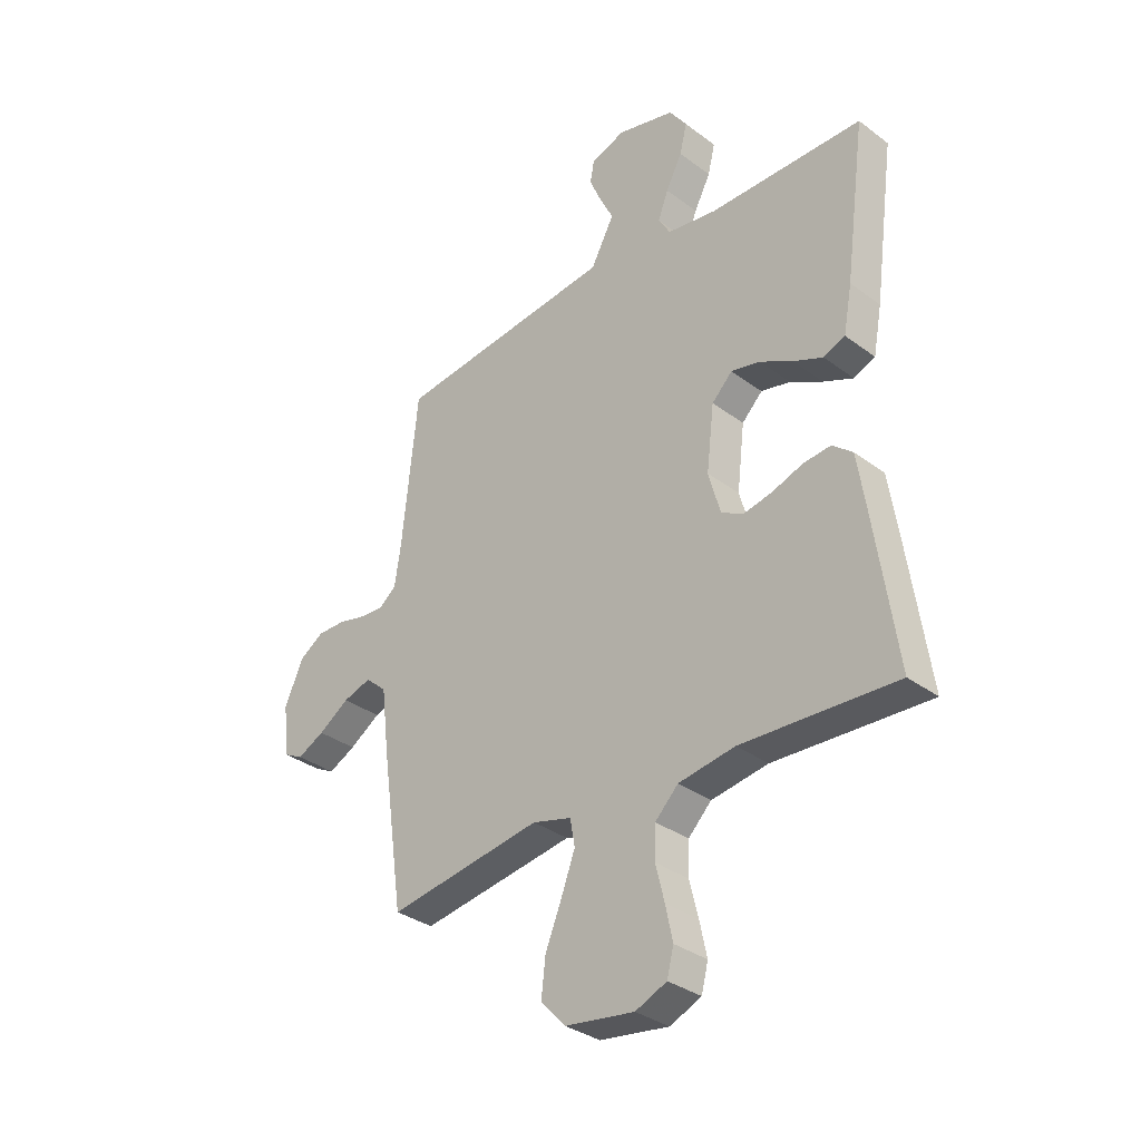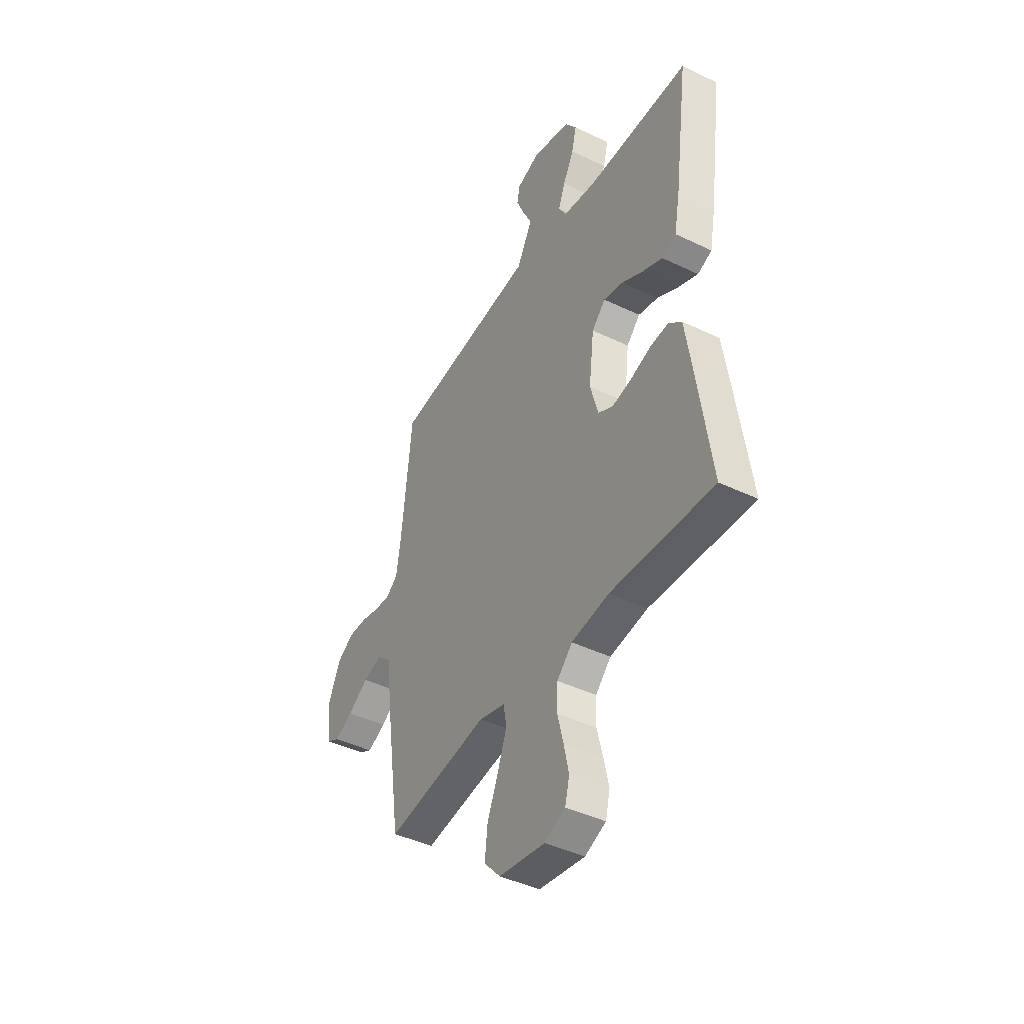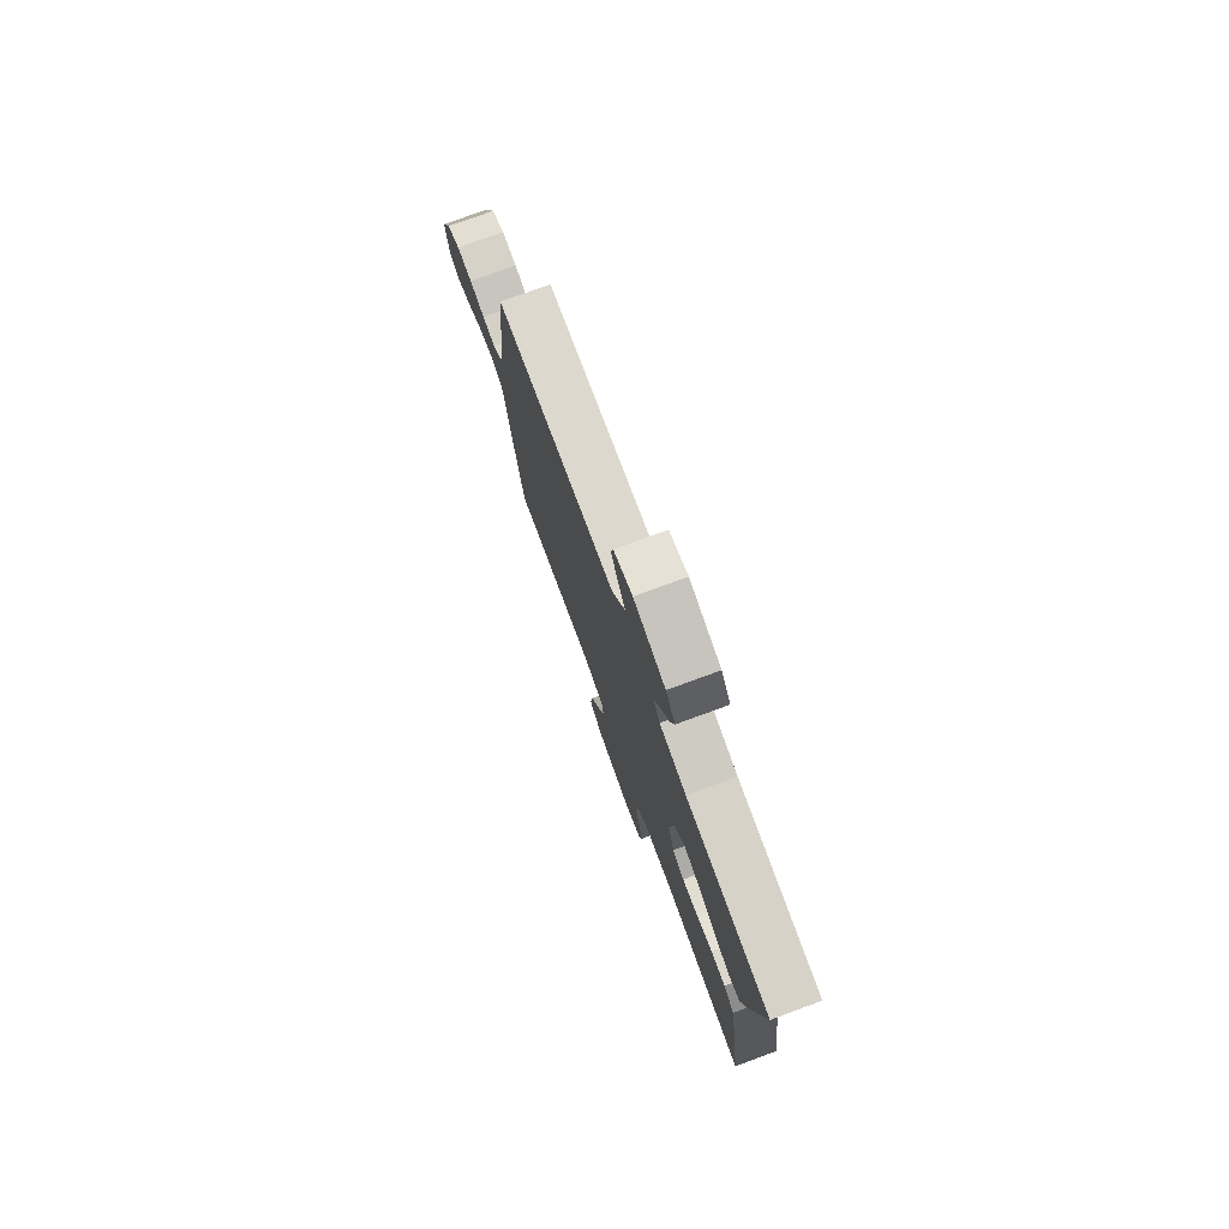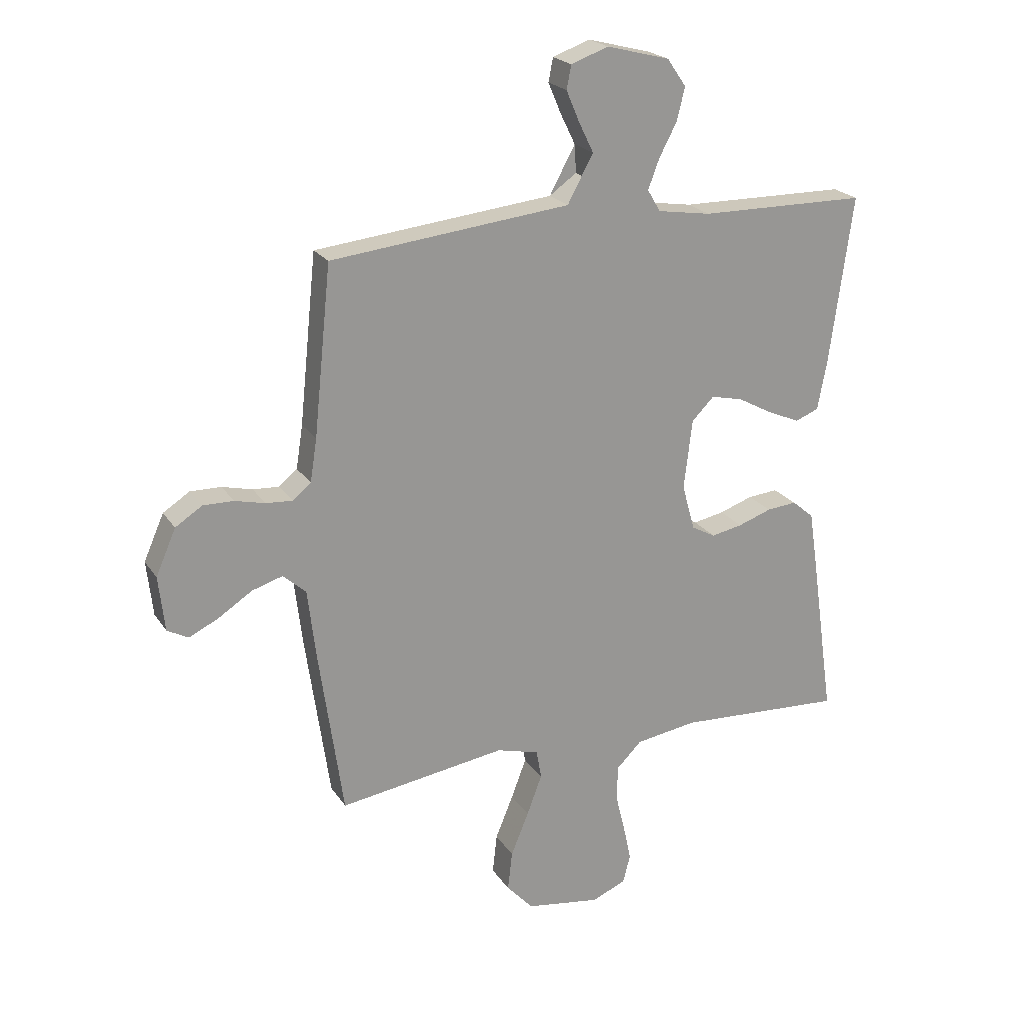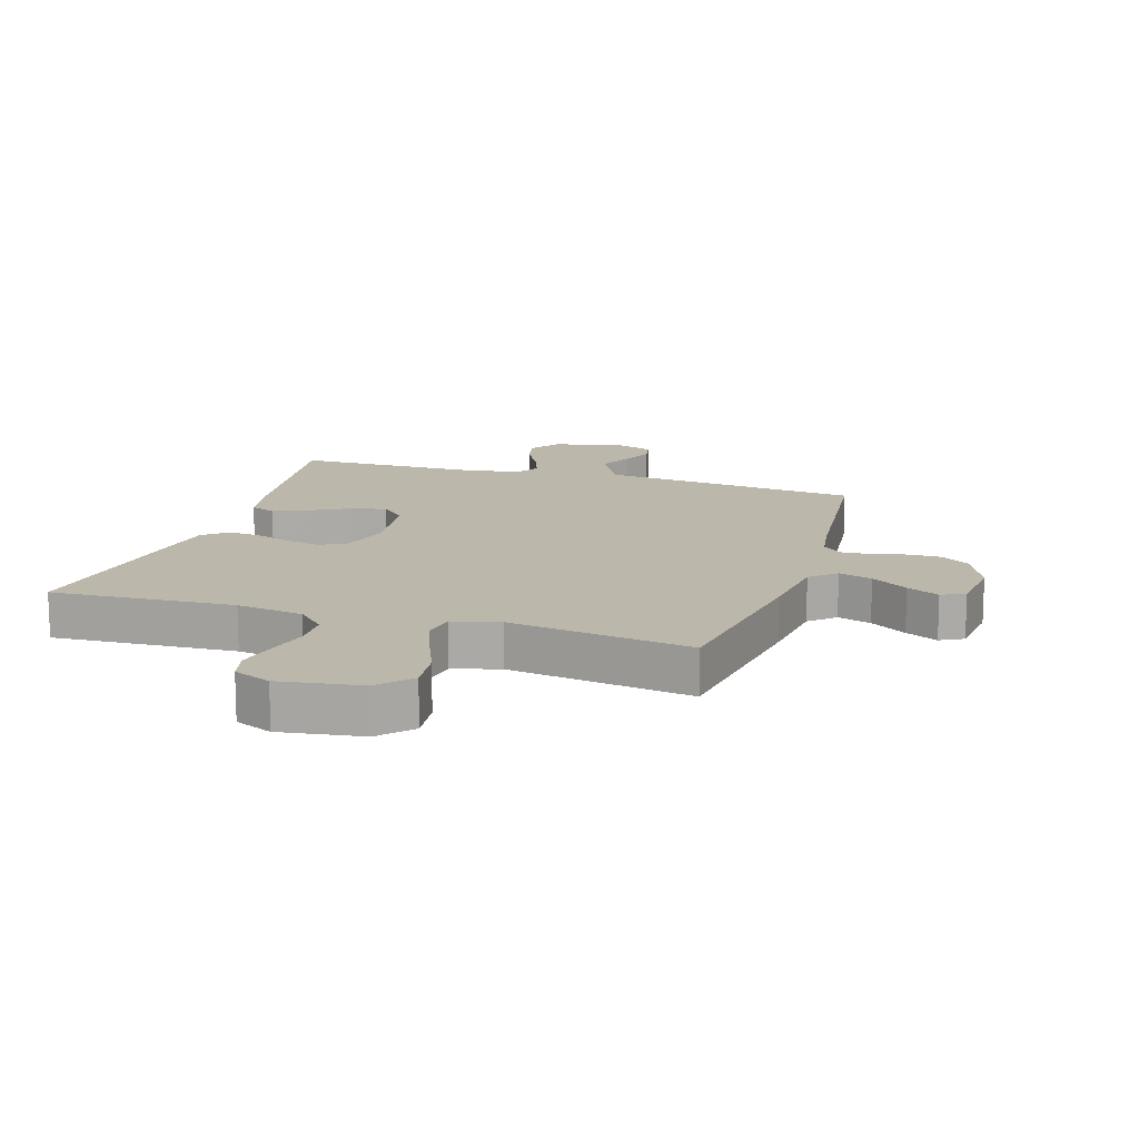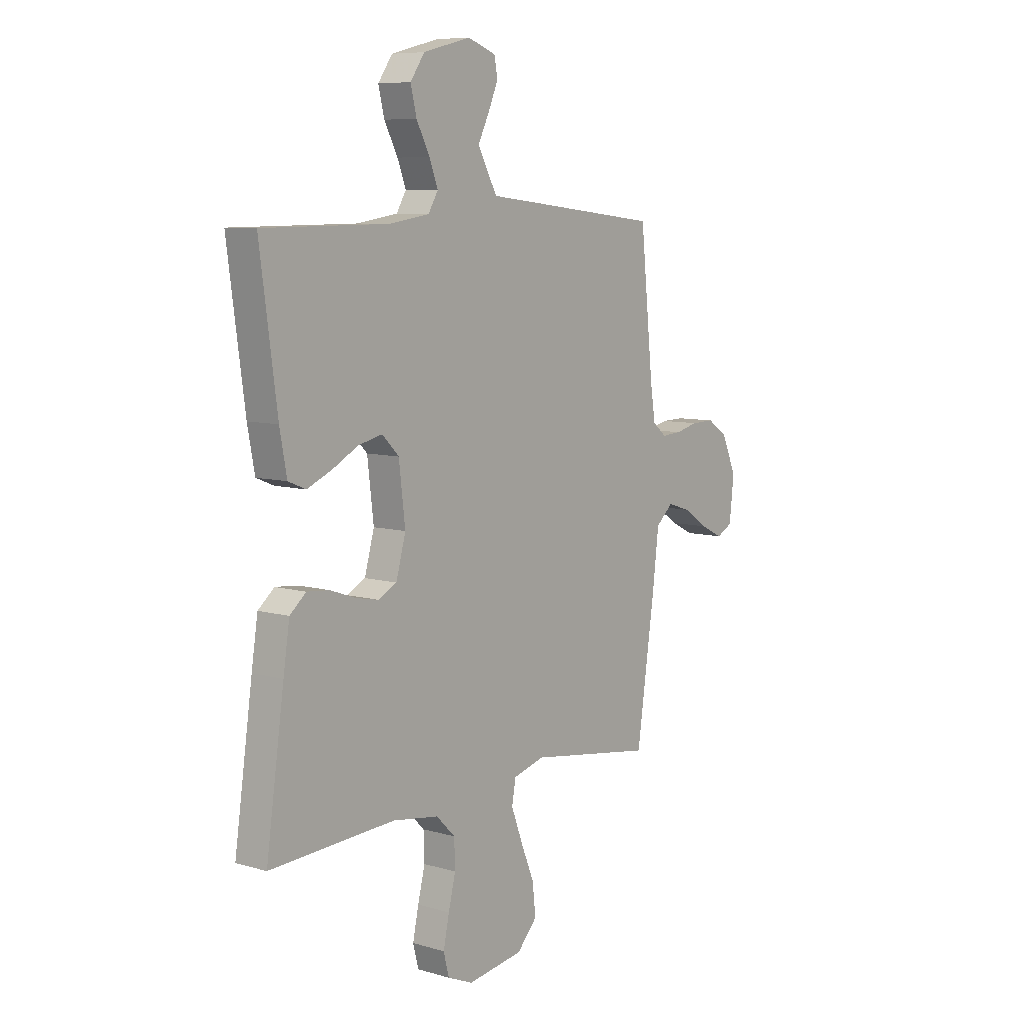
<metadata>
{"format":"obj","ext":"obj","renderer":"f3d","projection":"perspective","resolution":1024,"background":"white","views":[{"elev":-33.6,"azim":44.6,"up":"+Z"},{"elev":-43.1,"azim":60.3,"up":"+Z"},{"elev":77.4,"azim":69.9,"up":"+Z"},{"elev":21.9,"azim":-24.5,"up":"+Z"},{"elev":14.3,"azim":-162.6,"up":"+Y"},{"elev":8.0,"azim":128.7,"up":"+Z"}]}
</metadata>
<code>
v -0.5 0.07 0.5
v -0.2 0.07 0.533
v -0.071 0.07 0.547
v -0.022 0.07 0.582
v -0.025 0.07 0.632
v -0.052 0.07 0.687
v -0.075 0.07 0.741
v -0.067 0.07 0.783
v 0 0.07 0.807
v 0.113 0.07 0.778
v 0.147 0.07 0.729
v 0.133 0.07 0.671
v 0.101 0.07 0.61
v 0.081 0.07 0.557
v 0.104 0.07 0.518
v 0.2 0.07 0.503
v 0.5 0.07 0.5
v 0.459 0.07 0.2
v 0.442 0.07 0.11
v 0.4 0.07 0.093
v 0.342 0.07 0.118
v 0.279 0.07 0.152
v 0.222 0.07 0.165
v 0.182 0.07 0.125
v 0.167 0.07 0
v 0.19 0.07 -0.083
v 0.233 0.07 -0.106
v 0.289 0.07 -0.095
v 0.349 0.07 -0.074
v 0.403 0.07 -0.069
v 0.442 0.07 -0.102
v 0.457 0.07 -0.2
v 0.5 0.07 -0.5
v 0.2 0.07 -0.484
v 0.09 0.07 -0.501
v 0.045 0.07 -0.546
v 0.043 0.07 -0.609
v 0.06 0.07 -0.678
v 0.074 0.07 -0.744
v 0.061 0.07 -0.795
v 0 0.07 -0.821
v -0.134 0.07 -0.801
v -0.182 0.07 -0.749
v -0.174 0.07 -0.678
v -0.142 0.07 -0.6
v -0.115 0.07 -0.528
v -0.124 0.07 -0.476
v -0.2 0.07 -0.455
v -0.5 0.07 -0.5
v -0.543 0.07 -0.2
v -0.558 0.07 -0.074
v -0.599 0.07 -0.037
v -0.654 0.07 -0.054
v -0.714 0.07 -0.093
v -0.767 0.07 -0.119
v -0.805 0.07 -0.099
v -0.816 0.07 0
v -0.78 0.07 0.082
v -0.732 0.07 0.113
v -0.677 0.07 0.112
v -0.623 0.07 0.099
v -0.576 0.07 0.096
v -0.543 0.07 0.123
v -0.531 0.07 0.2
v -0.5 0 0.5
v -0.2 0 0.533
v -0.071 0 0.547
v -0.022 0 0.582
v -0.025 0 0.632
v -0.052 0 0.687
v -0.075 0 0.741
v -0.067 0 0.783
v 0 0 0.807
v 0.113 0 0.778
v 0.147 0 0.729
v 0.133 0 0.671
v 0.101 0 0.61
v 0.081 0 0.557
v 0.104 0 0.518
v 0.2 0 0.503
v 0.5 0 0.5
v 0.459 0 0.2
v 0.442 0 0.11
v 0.4 0 0.093
v 0.342 0 0.118
v 0.279 0 0.152
v 0.222 0 0.165
v 0.182 0 0.125
v 0.167 0 0
v 0.19 0 -0.083
v 0.233 0 -0.106
v 0.289 0 -0.095
v 0.349 0 -0.074
v 0.403 0 -0.069
v 0.442 0 -0.102
v 0.457 0 -0.2
v 0.5 0 -0.5
v 0.2 0 -0.484
v 0.09 0 -0.501
v 0.045 0 -0.546
v 0.043 0 -0.609
v 0.06 0 -0.678
v 0.074 0 -0.744
v 0.061 0 -0.795
v 0 0 -0.821
v -0.134 0 -0.801
v -0.182 0 -0.749
v -0.174 0 -0.678
v -0.142 0 -0.6
v -0.115 0 -0.528
v -0.124 0 -0.476
v -0.2 0 -0.455
v -0.5 0 -0.5
v -0.543 0 -0.2
v -0.558 0 -0.074
v -0.599 0 -0.037
v -0.654 0 -0.054
v -0.714 0 -0.093
v -0.767 0 -0.119
v -0.805 0 -0.099
v -0.816 0 0
v -0.78 0 0.082
v -0.732 0 0.113
v -0.677 0 0.112
v -0.623 0 0.099
v -0.576 0 0.096
v -0.543 0 0.123
v -0.531 0 0.2
f 58 59 60 61
f 58 61 62
f 57 58 62
f 56 57 62
f 53 54 55 56
f 52 53 56 62
f 51 52 62 63
f 48 49 50 51
f 47 48 51 63
f 42 43 44 45
f 42 45 46
f 41 42 46
f 40 41 46 47
f 37 38 39 40
f 31 32 33 34
f 31 34 35
f 28 29 30 31
f 27 28 31 35
f 26 27 35 36
f 19 20 21 22
f 17 18 19 22
f 16 17 22 23
f 15 16 23 24
f 10 11 12 13
f 10 13 14
f 9 10 14
f 8 9 14
f 5 6 7 8
f 5 8 14 15
f 64 1 2 3
f 47 63 64 3
f 37 40 47 3
f 25 26 36
f 15 24 25 36
f 5 15 36
f 5 36 37 3
f 5 4 3
f 125 124 123 122
f 126 125 122
f 126 122 121
f 126 121 120
f 120 119 118 117
f 126 120 117 116
f 127 126 116 115
f 115 114 113 112
f 127 115 112 111
f 109 108 107 106
f 110 109 106
f 110 106 105
f 111 110 105 104
f 104 103 102 101
f 98 97 96 95
f 99 98 95
f 95 94 93 92
f 99 95 92 91
f 100 99 91 90
f 86 85 84 83
f 86 83 82 81
f 87 86 81 80
f 88 87 80 79
f 77 76 75 74
f 78 77 74
f 78 74 73
f 78 73 72
f 72 71 70 69
f 79 78 72 69
f 67 66 65 128
f 67 128 127 111
f 67 111 104 101
f 100 90 89
f 100 89 88 79
f 100 79 69
f 67 101 100 69
f 67 68 69
f 1 65 66 2
f 2 66 67 3
f 3 67 68 4
f 4 68 69 5
f 5 69 70 6
f 6 70 71 7
f 7 71 72 8
f 8 72 73 9
f 9 73 74 10
f 10 74 75 11
f 11 75 76 12
f 12 76 77 13
f 13 77 78 14
f 14 78 79 15
f 15 79 80 16
f 16 80 81 17
f 17 81 82 18
f 18 82 83 19
f 19 83 84 20
f 20 84 85 21
f 21 85 86 22
f 22 86 87 23
f 23 87 88 24
f 24 88 89 25
f 25 89 90 26
f 26 90 91 27
f 27 91 92 28
f 28 92 93 29
f 29 93 94 30
f 30 94 95 31
f 31 95 96 32
f 32 96 97 33
f 33 97 98 34
f 34 98 99 35
f 35 99 100 36
f 36 100 101 37
f 37 101 102 38
f 38 102 103 39
f 39 103 104 40
f 40 104 105 41
f 41 105 106 42
f 42 106 107 43
f 43 107 108 44
f 44 108 109 45
f 45 109 110 46
f 46 110 111 47
f 47 111 112 48
f 48 112 113 49
f 49 113 114 50
f 50 114 115 51
f 51 115 116 52
f 52 116 117 53
f 53 117 118 54
f 54 118 119 55
f 55 119 120 56
f 56 120 121 57
f 57 121 122 58
f 58 122 123 59
f 59 123 124 60
f 60 124 125 61
f 61 125 126 62
f 62 126 127 63
f 63 127 128 64
f 64 128 65 1

</code>
